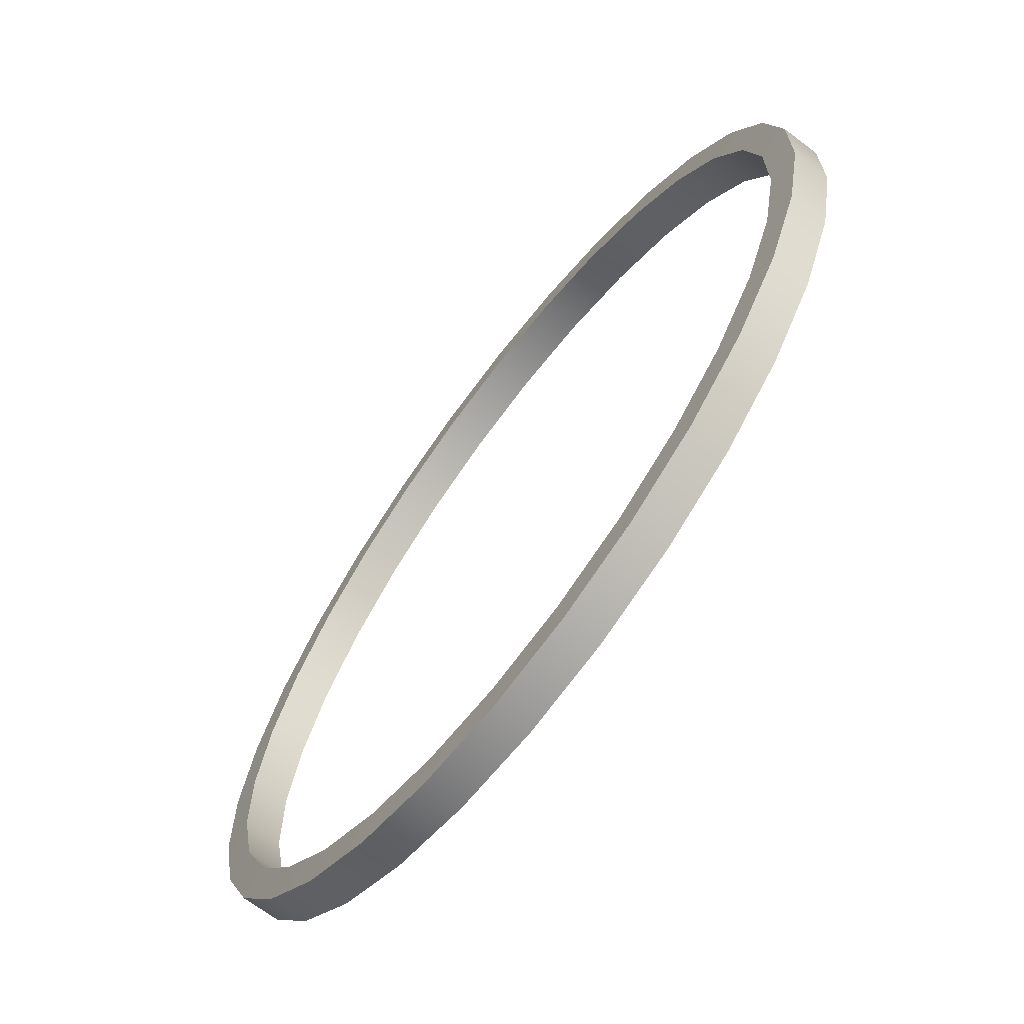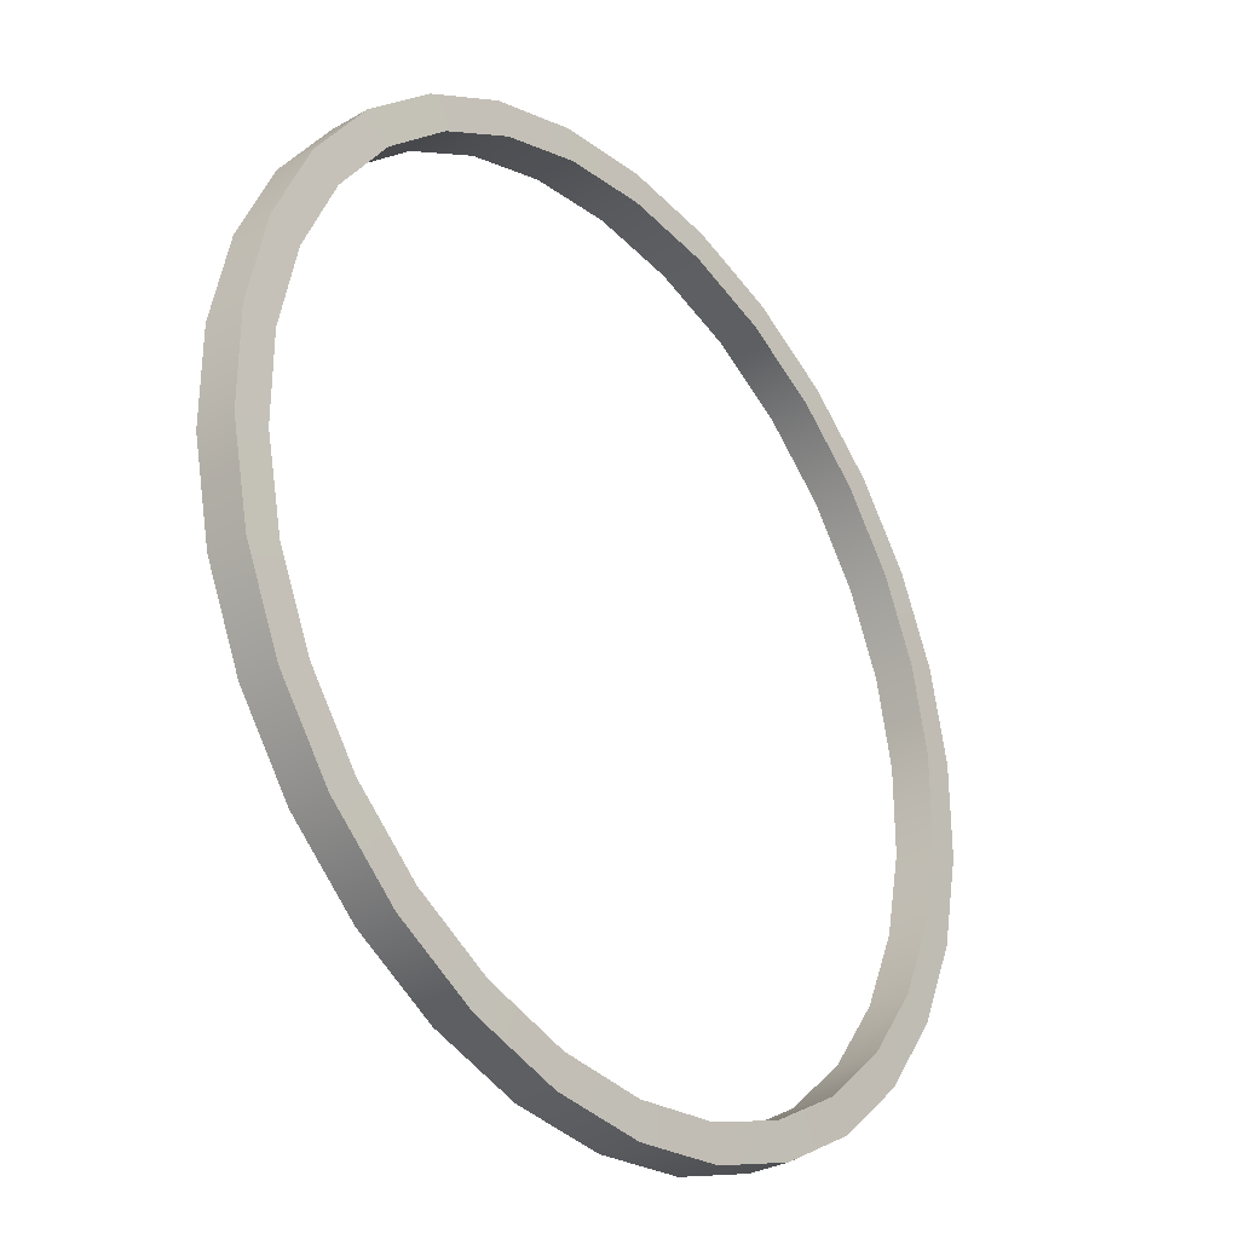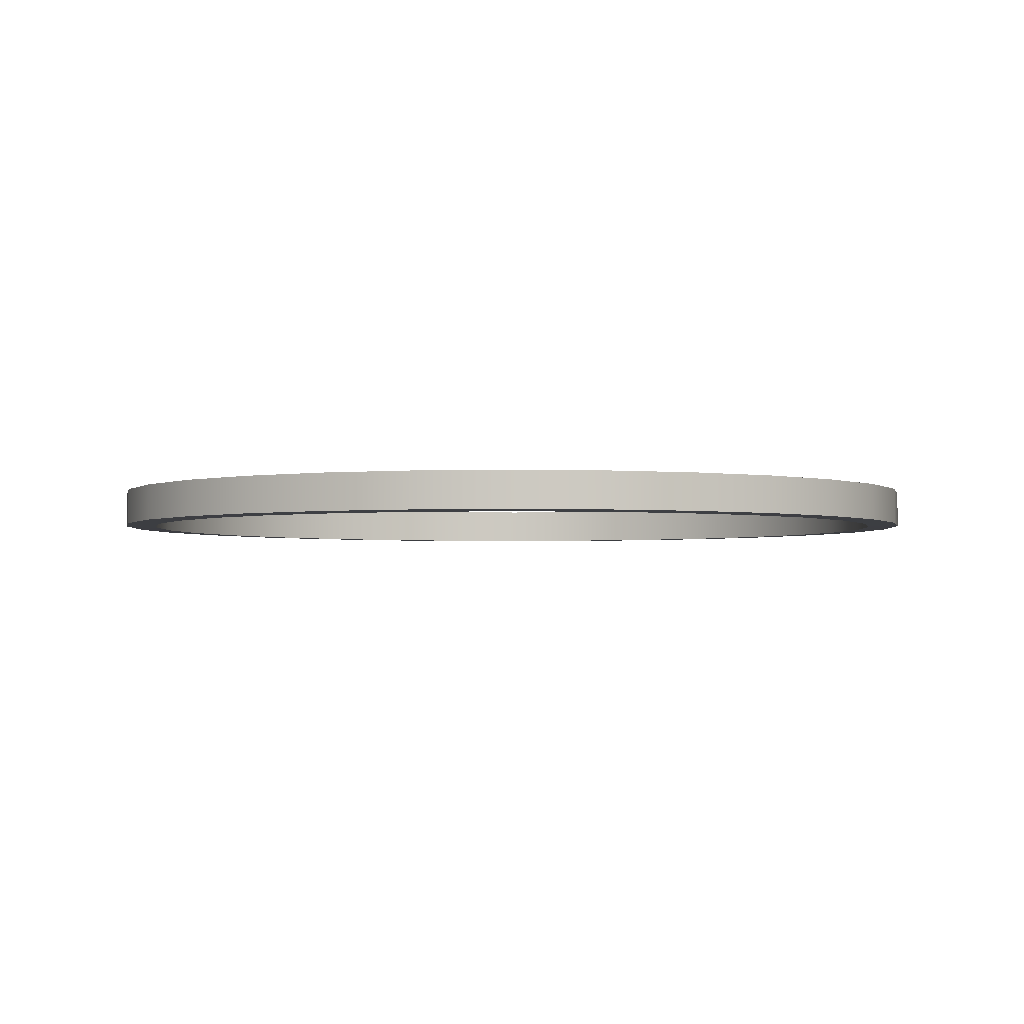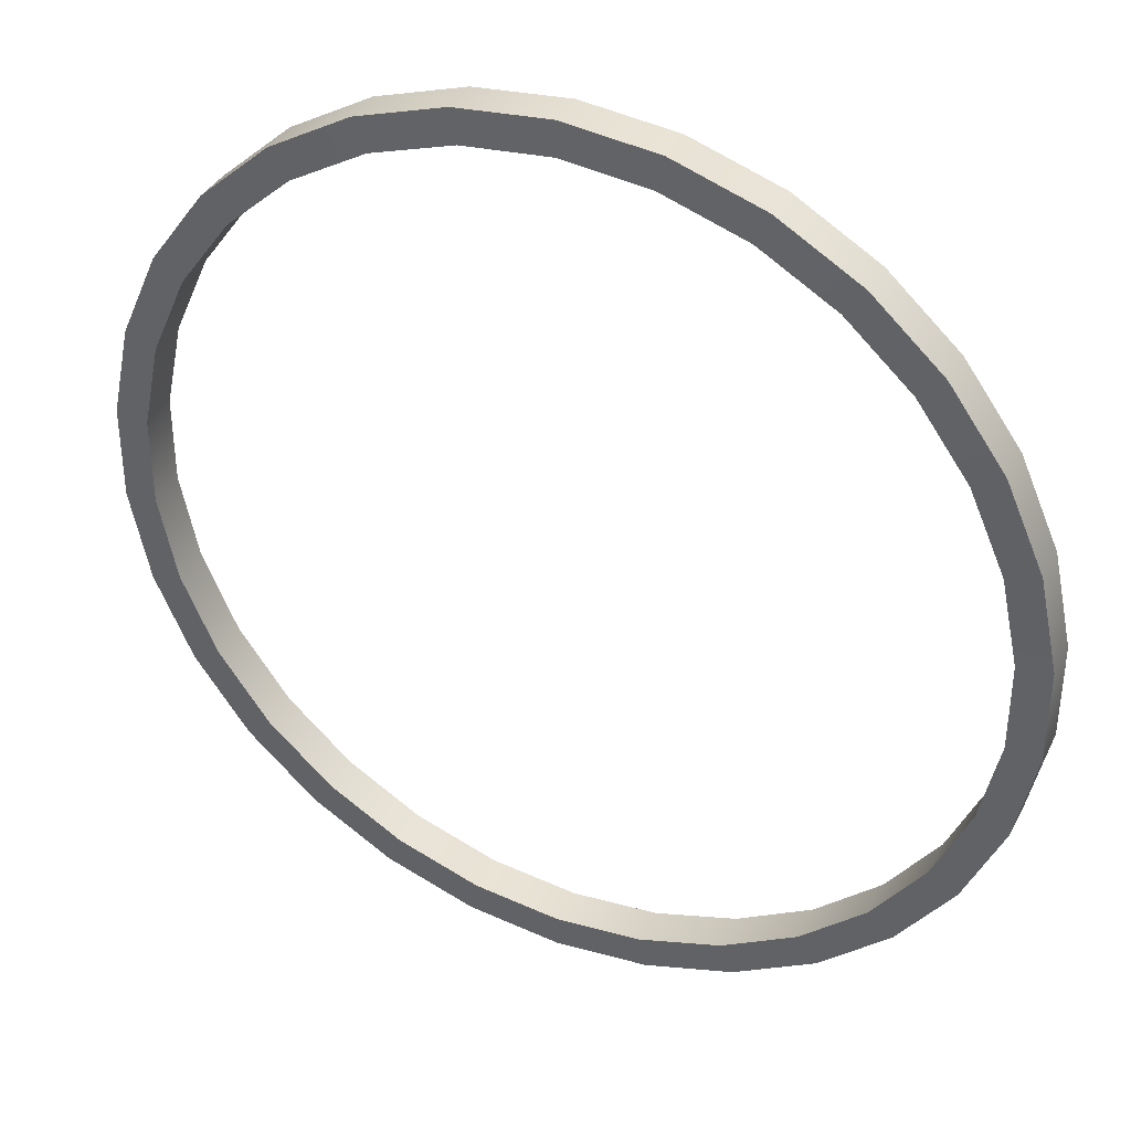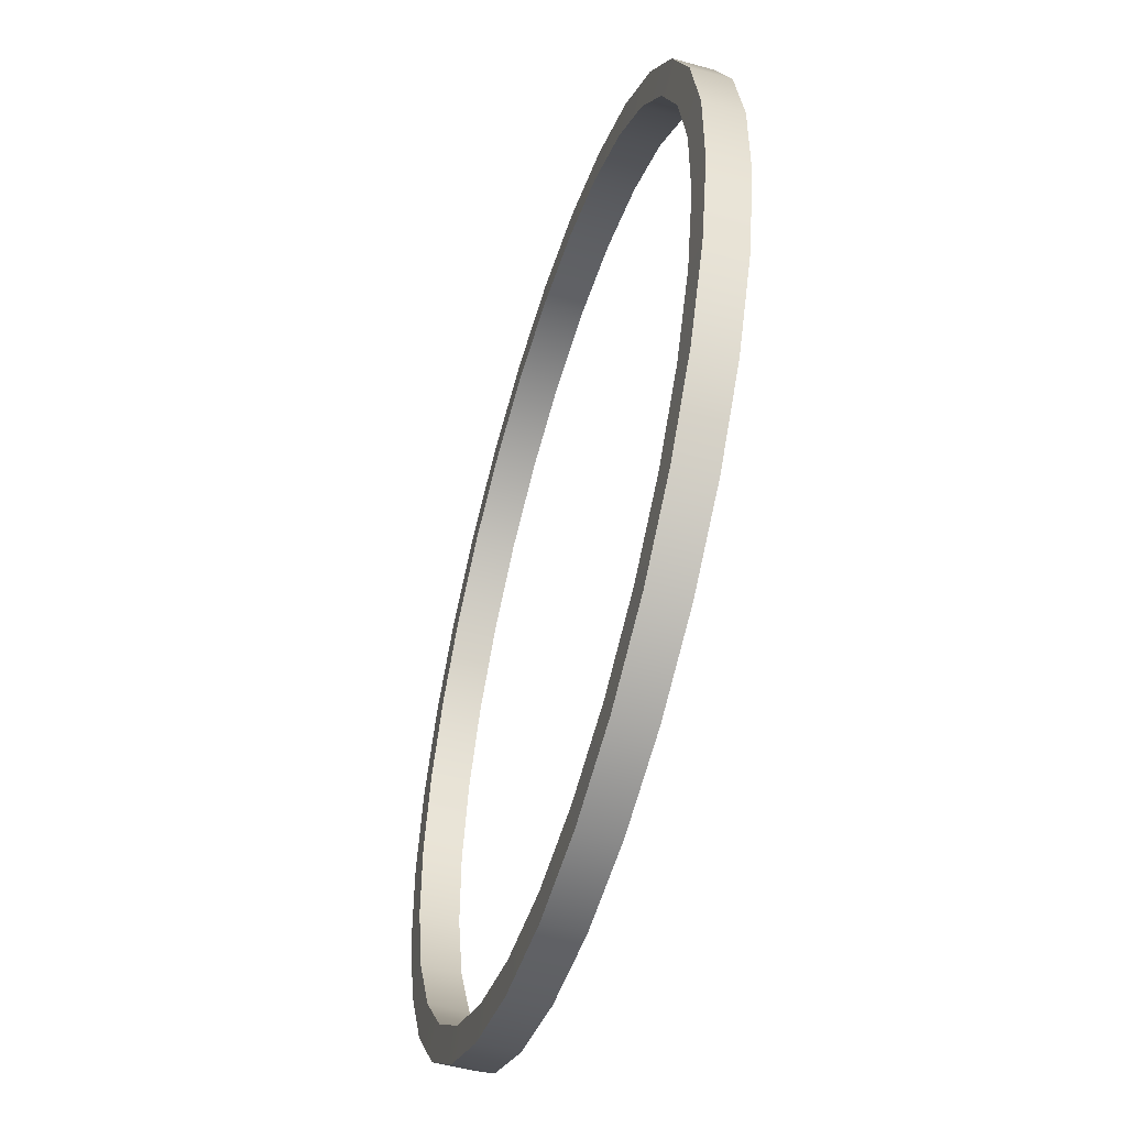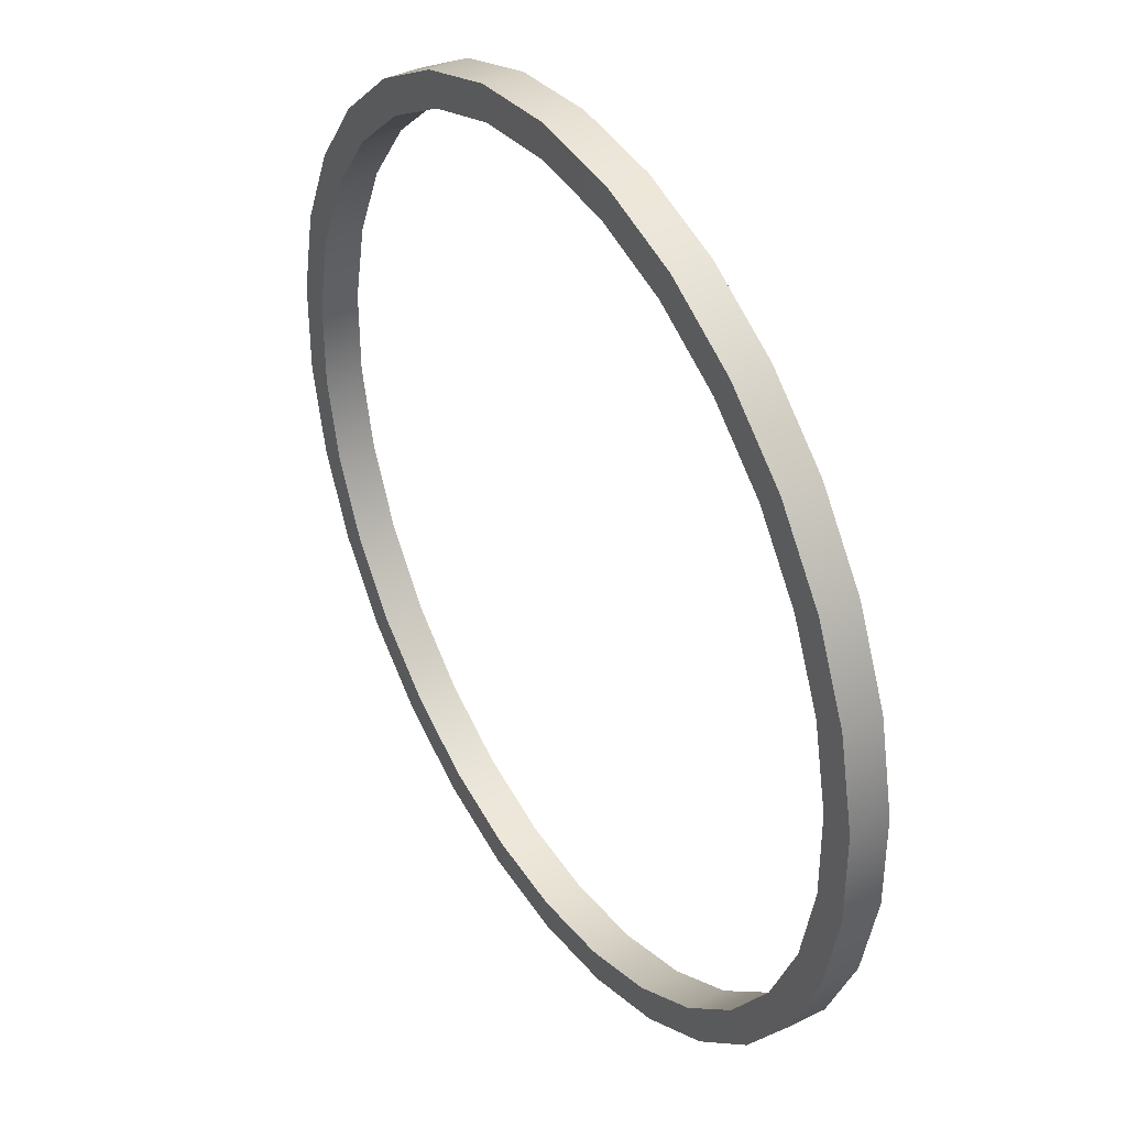
<metadata>
{"format":"obj","ext":"obj","renderer":"f3d","projection":"perspective","resolution":1024,"background":"white","views":[{"elev":-68.1,"azim":52.8,"up":"+Y"},{"elev":-31.1,"azim":-50.8,"up":"+Y"},{"elev":-2.8,"azim":-11.5,"up":"+Z"},{"elev":37.4,"azim":25.1,"up":"+Y"},{"elev":-52.1,"azim":-106.7,"up":"+Y"},{"elev":38.9,"azim":-121.7,"up":"+Y"}]}
</metadata>
<code>
g default
v -0 2.625 -0.1239
v -0.5458 2.568 -0.1239
v -1.068 2.398 -0.1239
v -1.543 2.124 -0.1239
v -1.951 1.757 -0.1239
v -2.274 1.313 -0.1239
v -2.497 0.8112 -0.1239
v -2.611 0.2744 -0.1239
v -2.611 -0.2744 -0.1239
v -2.497 -0.8112 -0.1239
v -2.274 -1.313 -0.1239
v -1.951 -1.757 -0.1239
v -1.543 -2.124 -0.1239
v -1.068 -2.398 -0.1239
v -0.5458 -2.568 -0.1239
v -0 -2.625 -0.1239
v 0.5458 -2.568 -0.1239
v 1.068 -2.398 -0.1239
v 1.543 -2.124 -0.1239
v 1.951 -1.757 -0.1239
v 2.274 -1.313 -0.1239
v 2.497 -0.8112 -0.1239
v 2.611 -0.2744 -0.1239
v 2.611 0.2744 -0.1239
v 2.497 0.8112 -0.1239
v 2.274 1.313 -0.1239
v 1.951 1.757 -0.1239
v 1.543 2.124 -0.1239
v 1.068 2.398 -0.1239
v 0.5458 2.568 -0.1239
v -0 2.625 0.1239
v -0.5458 2.568 0.1239
v -1.068 2.398 0.1239
v -1.543 2.124 0.1239
v -1.951 1.757 0.1239
v -2.274 1.313 0.1239
v -2.497 0.8112 0.1239
v -2.611 0.2744 0.1239
v -2.611 -0.2744 0.1239
v -2.497 -0.8112 0.1239
v -2.274 -1.313 0.1239
v -1.951 -1.757 0.1239
v -1.543 -2.124 0.1239
v -1.068 -2.398 0.1239
v -0.5458 -2.568 0.1239
v -0 -2.625 0.1239
v 0.5458 -2.568 0.1239
v 1.068 -2.398 0.1239
v 1.543 -2.124 0.1239
v 1.951 -1.757 0.1239
v 2.274 -1.313 0.1239
v 2.497 -0.8112 0.1239
v 2.611 -0.2744 0.1239
v 2.611 0.2744 0.1239
v 2.497 0.8112 0.1239
v 2.274 1.313 0.1239
v 1.951 1.757 0.1239
v 1.543 2.124 0.1239
v 1.068 2.398 0.1239
v 0.5458 2.568 0.1239
v 0 2.833 0.1196
v -0.589 2.771 0.1196
v -1.152 2.588 0.1196
v -1.665 2.292 0.1196
v -2.105 1.896 0.1196
v -2.453 1.416 0.1196
v -2.694 0.8754 0.1196
v -2.817 0.2961 0.1196
v -2.817 -0.2961 0.1196
v -2.694 -0.8754 0.1196
v -2.453 -1.416 0.1196
v -2.105 -1.896 0.1196
v -1.665 -2.292 0.1196
v -1.152 -2.588 0.1196
v -0.589 -2.771 0.1196
v -0 -2.833 0.1196
v 0.589 -2.771 0.1196
v 1.152 -2.588 0.1196
v 1.665 -2.292 0.1196
v 2.105 -1.896 0.1196
v 2.453 -1.416 0.1196
v 2.694 -0.8754 0.1196
v 2.817 -0.2961 0.1196
v 2.817 0.2961 0.1196
v 2.694 0.8754 0.1196
v 2.453 1.416 0.1196
v 2.105 1.896 0.1196
v 1.665 2.292 0.1196
v 1.152 2.588 0.1196
v 0.589 2.771 0.1196
v 0 2.833 -0.1196
v -0.589 2.771 -0.1196
v -1.152 2.588 -0.1196
v -1.665 2.292 -0.1196
v -2.105 1.896 -0.1196
v -2.453 1.416 -0.1196
v -2.694 0.8754 -0.1196
v -2.817 0.2961 -0.1196
v -2.817 -0.2961 -0.1196
v -2.694 -0.8754 -0.1196
v -2.453 -1.416 -0.1196
v -2.105 -1.896 -0.1196
v -1.665 -2.292 -0.1196
v -1.152 -2.588 -0.1196
v -0.589 -2.771 -0.1196
v -0 -2.833 -0.1196
v 0.589 -2.771 -0.1196
v 1.152 -2.588 -0.1196
v 1.665 -2.292 -0.1196
v 2.105 -1.896 -0.1196
v 2.453 -1.416 -0.1196
v 2.694 -0.8754 -0.1196
v 2.817 -0.2961 -0.1196
v 2.817 0.2961 -0.1196
v 2.694 0.8754 -0.1196
v 2.453 1.416 -0.1196
v 2.105 1.896 -0.1196
v 1.665 2.292 -0.1196
v 1.152 2.588 -0.1196
v 0.589 2.771 -0.1196
g pPipe1
f 2 1 31 32
f 3 2 32 33
f 4 3 33 34
f 5 4 34 35
f 6 5 35 36
f 7 6 36 37
f 8 7 37 38
f 9 8 38 39
f 10 9 39 40
f 11 10 40 41
f 12 11 41 42
f 13 12 42 43
f 14 13 43 44
f 15 14 44 45
f 16 15 45 46
f 17 16 46 47
f 18 17 47 48
f 19 18 48 49
f 20 19 49 50
f 21 20 50 51
f 22 21 51 52
f 23 22 52 53
f 24 23 53 54
f 25 24 54 55
f 26 25 55 56
f 27 26 56 57
f 28 27 57 58
f 29 28 58 59
f 30 29 59 60
f 1 30 60 31
f 32 31 61 62
f 33 32 62 63
f 34 33 63 64
f 35 34 64 65
f 36 35 65 66
f 37 36 66 67
f 38 37 67 68
f 39 38 68 69
f 40 39 69 70
f 41 40 70 71
f 42 41 71 72
f 43 42 72 73
f 44 43 73 74
f 45 44 74 75
f 46 45 75 76
f 47 46 76 77
f 48 47 77 78
f 49 48 78 79
f 50 49 79 80
f 51 50 80 81
f 52 51 81 82
f 53 52 82 83
f 54 53 83 84
f 55 54 84 85
f 56 55 85 86
f 57 56 86 87
f 58 57 87 88
f 59 58 88 89
f 60 59 89 90
f 31 60 90 61
f 62 61 91 92
f 63 62 92 93
f 64 63 93 94
f 65 64 94 95
f 66 65 95 96
f 67 66 96 97
f 68 67 97 98
f 69 68 98 99
f 70 69 99 100
f 71 70 100 101
f 72 71 101 102
f 73 72 102 103
f 74 73 103 104
f 75 74 104 105
f 76 75 105 106
f 77 76 106 107
f 78 77 107 108
f 79 78 108 109
f 80 79 109 110
f 81 80 110 111
f 82 81 111 112
f 83 82 112 113
f 84 83 113 114
f 85 84 114 115
f 86 85 115 116
f 87 86 116 117
f 88 87 117 118
f 89 88 118 119
f 90 89 119 120
f 61 90 120 91
f 92 91 1 2
f 93 92 2 3
f 94 93 3 4
f 95 94 4 5
f 96 95 5 6
f 97 96 6 7
f 98 97 7 8
f 99 98 8 9
f 100 99 9 10
f 101 100 10 11
f 102 101 11 12
f 103 102 12 13
f 104 103 13 14
f 105 104 14 15
f 106 105 15 16
f 107 106 16 17
f 108 107 17 18
f 109 108 18 19
f 110 109 19 20
f 111 110 20 21
f 112 111 21 22
f 113 112 22 23
f 114 113 23 24
f 115 114 24 25
f 116 115 25 26
f 117 116 26 27
f 118 117 27 28
f 119 118 28 29
f 120 119 29 30
f 91 120 30 1

</code>
